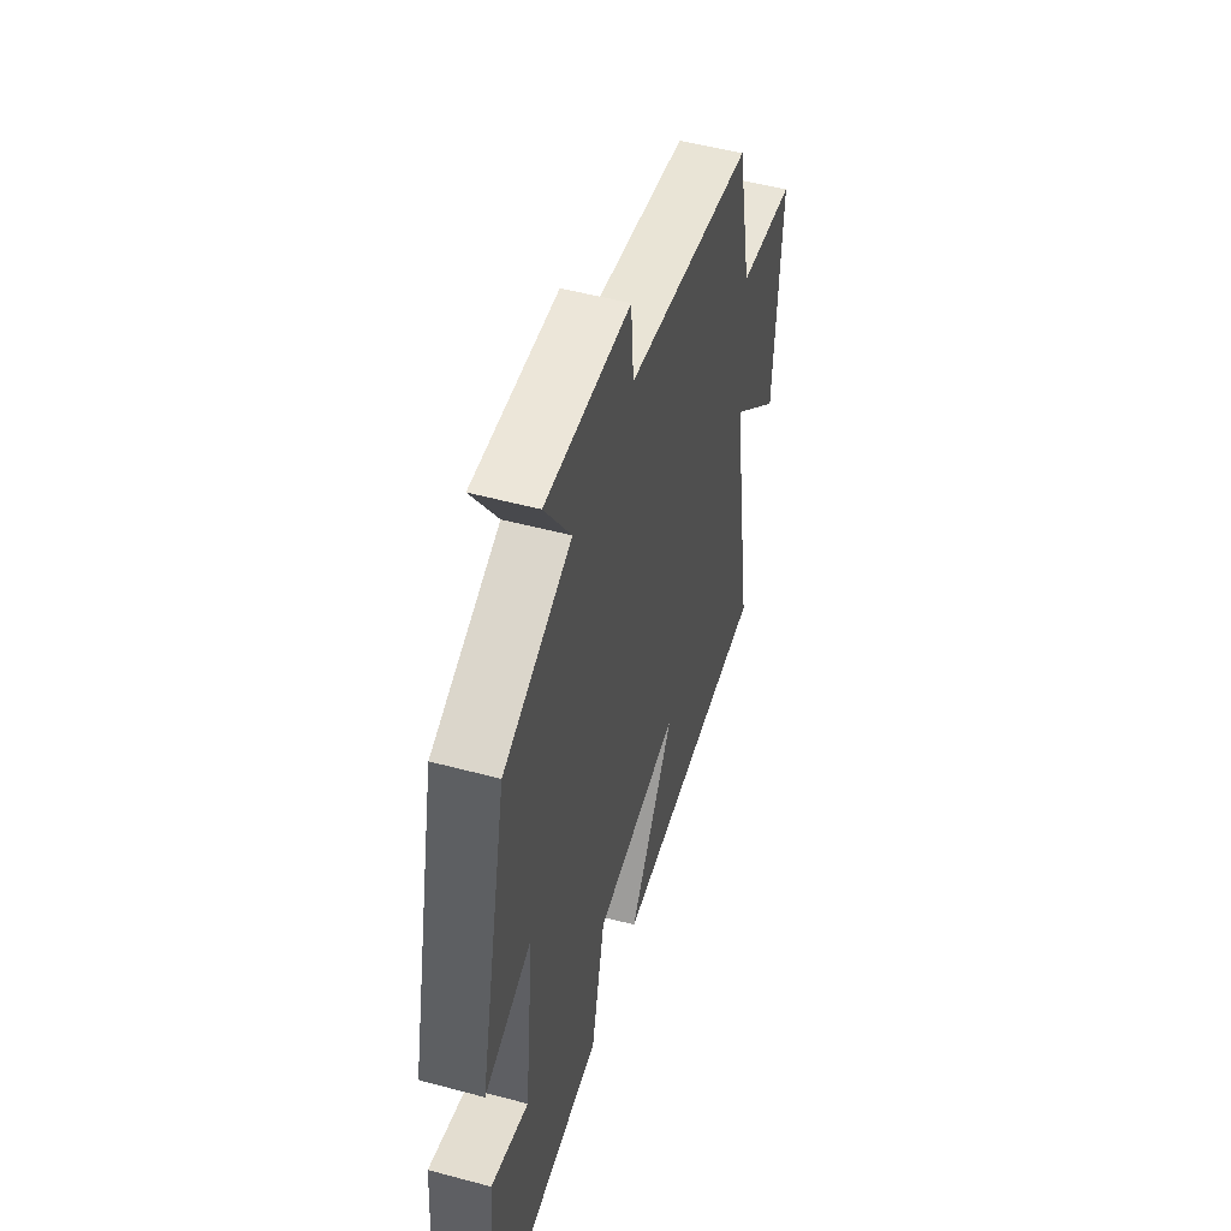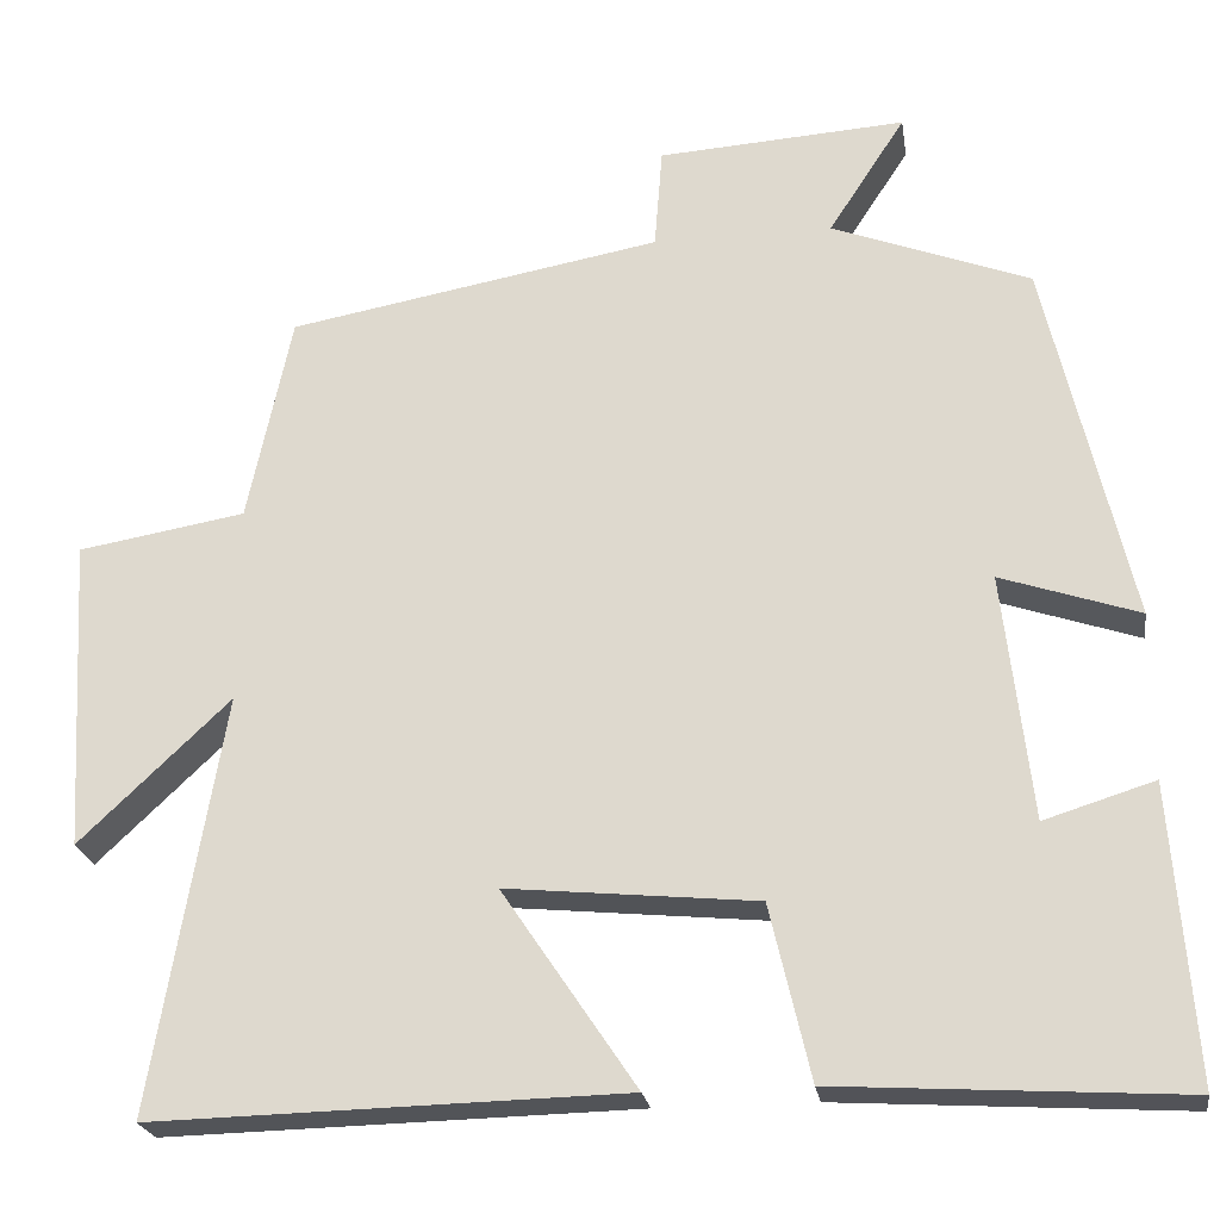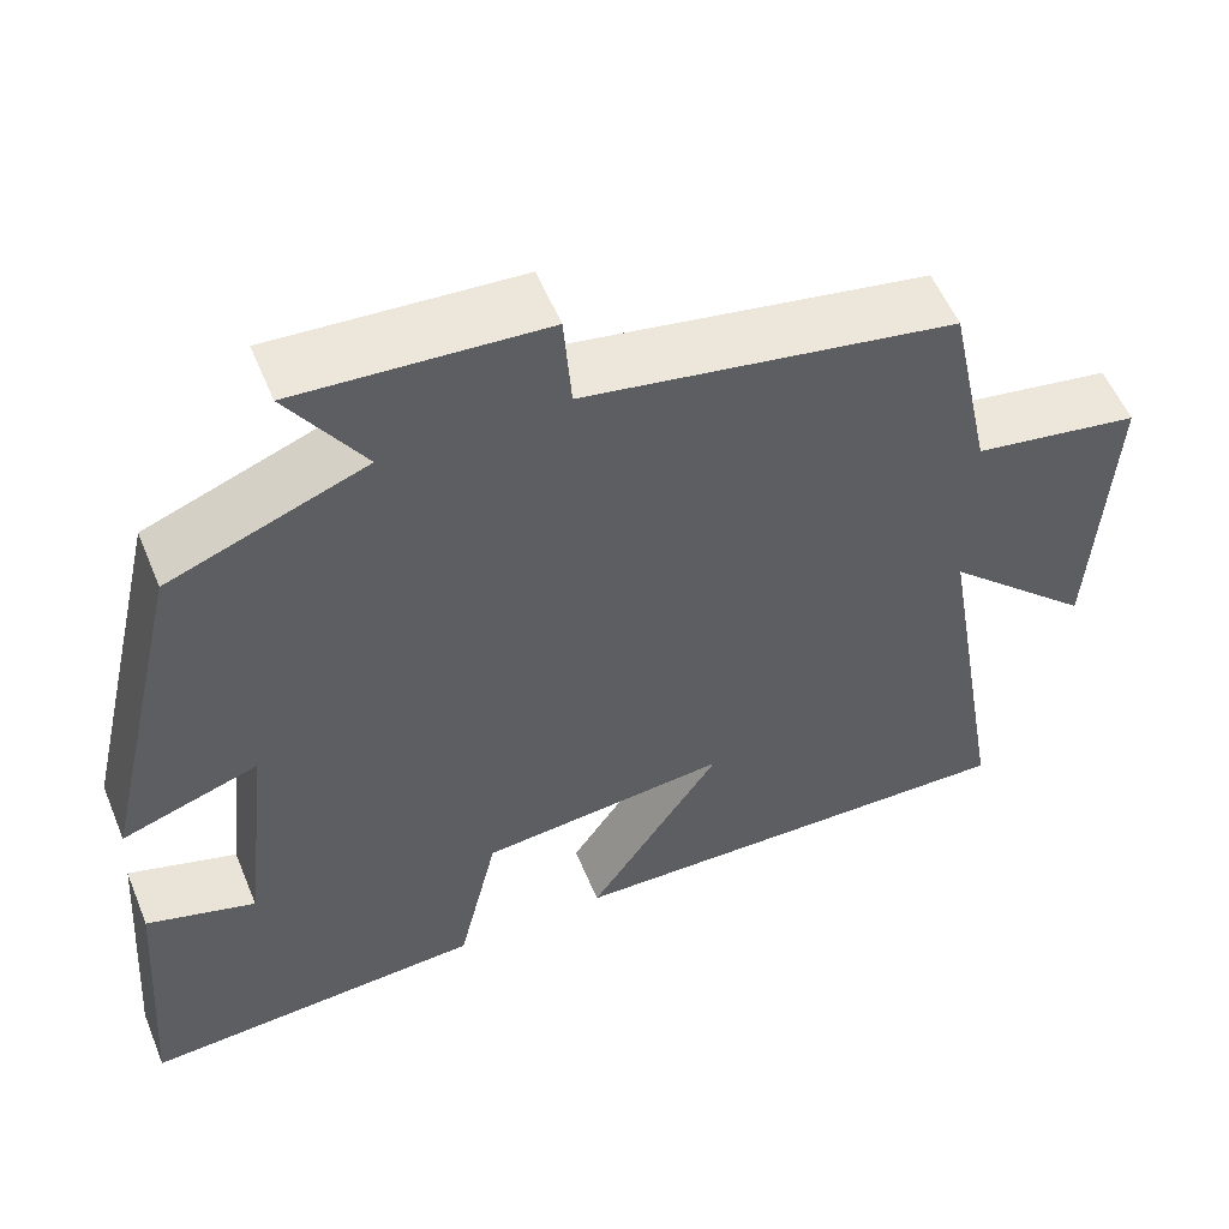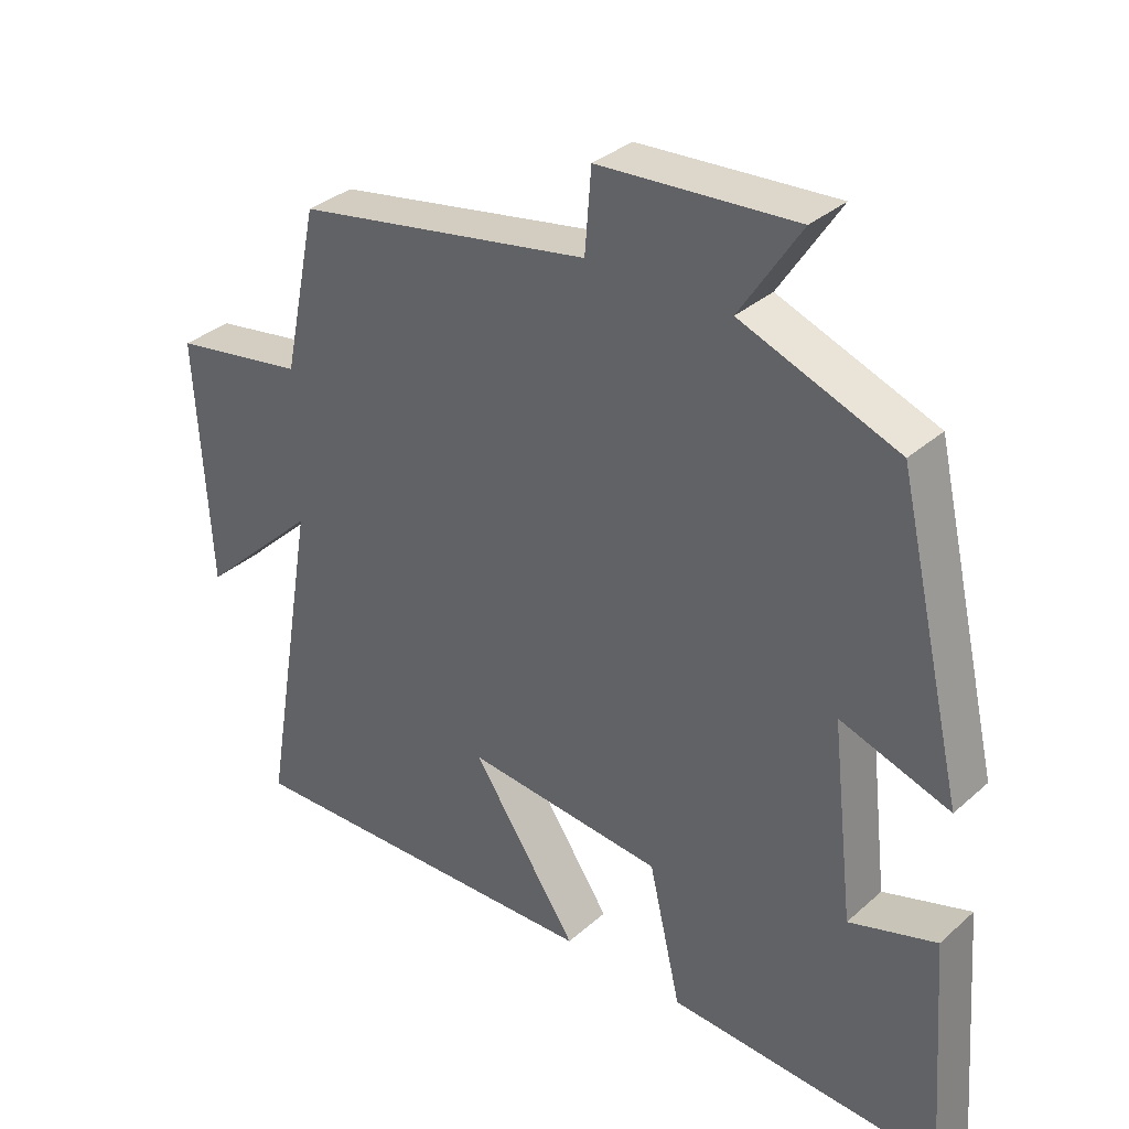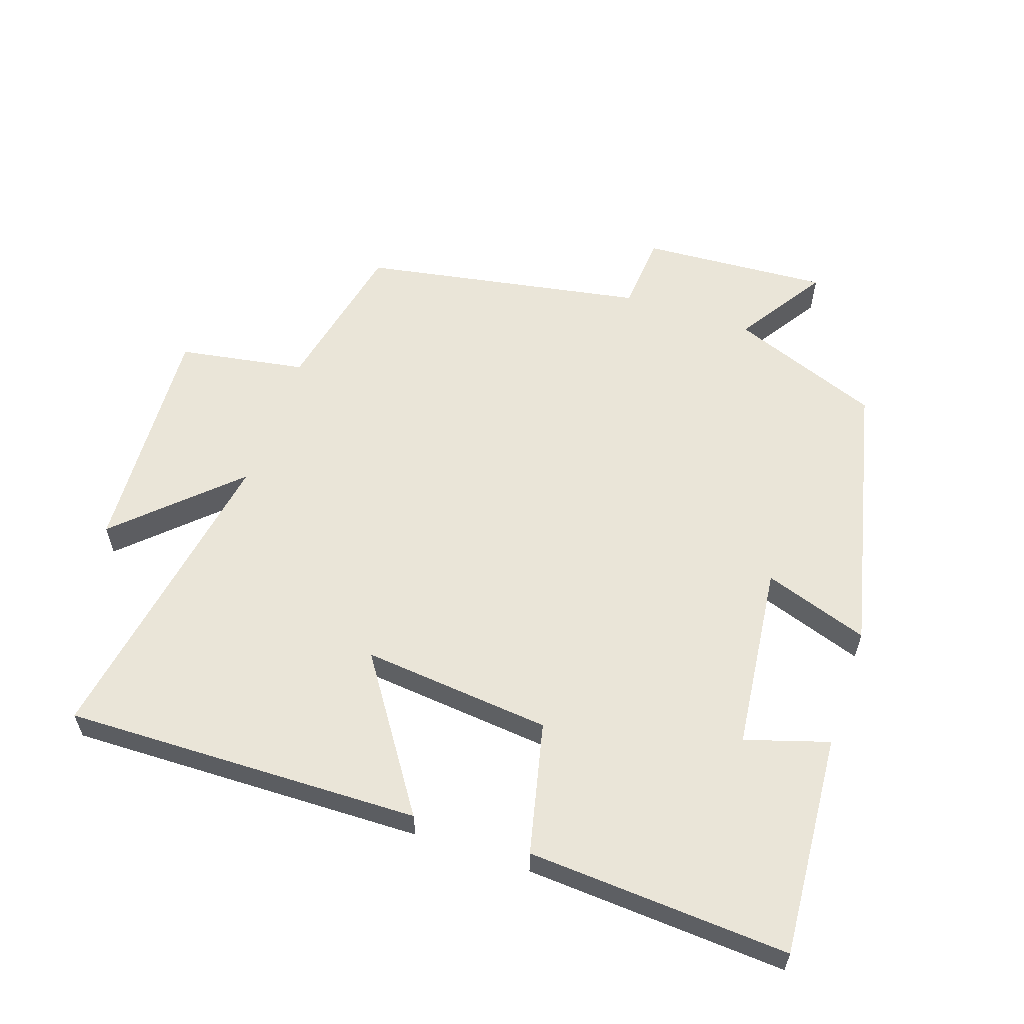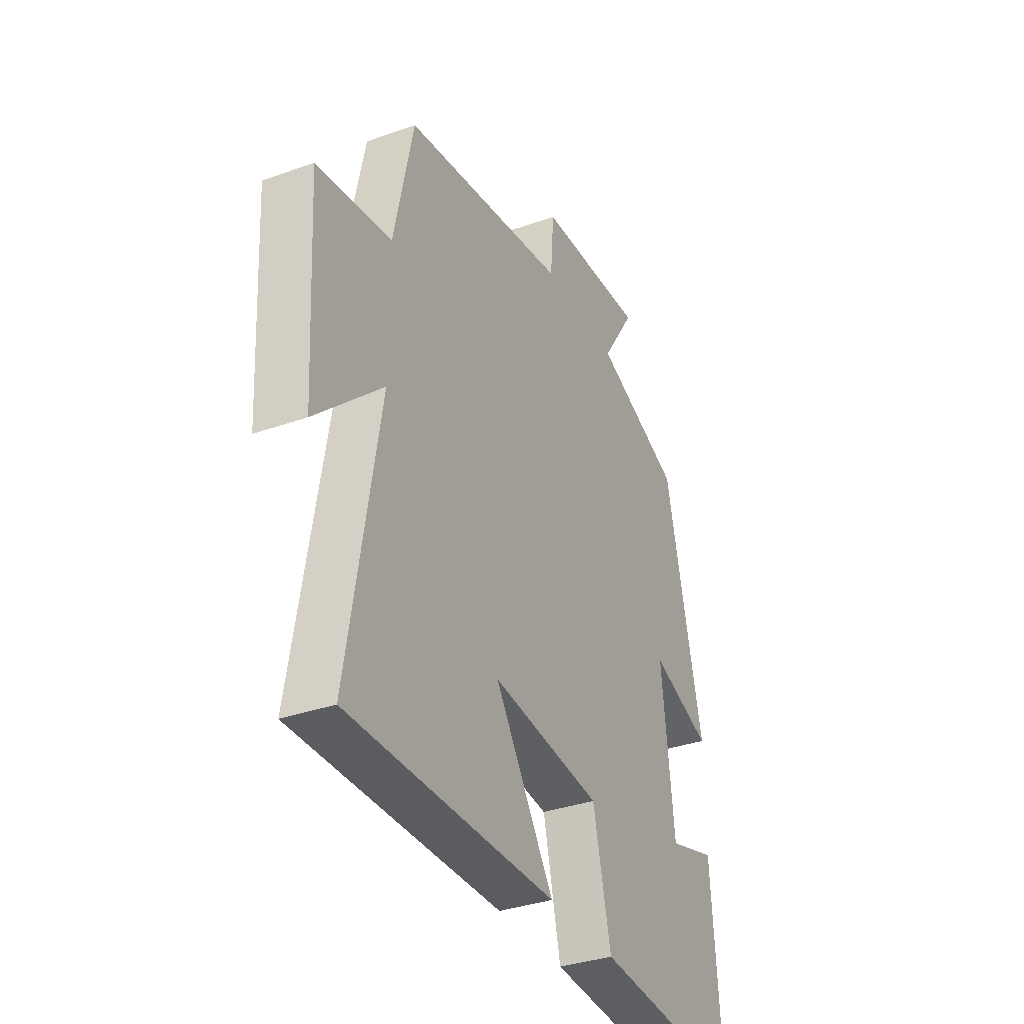
<metadata>
{"format":"obj","ext":"obj","renderer":"f3d","projection":"perspective","resolution":1024,"background":"white","views":[{"elev":51.3,"azim":-73.7,"up":"+Z"},{"elev":-23.2,"azim":-171.2,"up":"+Z"},{"elev":55.3,"azim":-22.2,"up":"+Z"},{"elev":33.8,"azim":-139.9,"up":"+Z"},{"elev":58.7,"azim":-161.2,"up":"+Y"},{"elev":-34.9,"azim":115.4,"up":"+Z"}]}
</metadata>
<code>
v -0.404 0.07 0.414
v -0.179 0.07 0.5
v -0.266 0.07 0.634
v 0.016 0.07 0.616
v 0.025 0.07 0.5
v 0.45 0.07 0.424
v 0.5 0.07 0.187
v 0.691 0.07 0.155
v 0.671 0.07 -0.201
v 0.5 0.07 -0.039
v 0.58 0.07 -0.512
v 0.045 0.07 -0.5
v 0.197 0.07 -0.274
v -0.087 0.07 -0.302
v -0.133 0.07 -0.5
v -0.525 0.07 -0.524
v -0.5 0.07 -0.19
v -0.375 0.07 -0.229
v -0.343 0.07 0.051
v -0.5 0.07 -0.002
v -0.404 0 0.414
v -0.179 0 0.5
v -0.266 0 0.634
v 0.016 0 0.616
v 0.025 0 0.5
v 0.45 0 0.424
v 0.5 0 0.187
v 0.691 0 0.155
v 0.671 0 -0.201
v 0.5 0 -0.039
v 0.58 0 -0.512
v 0.045 0 -0.5
v 0.197 0 -0.274
v -0.087 0 -0.302
v -0.133 0 -0.5
v -0.525 0 -0.524
v -0.5 0 -0.19
v -0.375 0 -0.229
v -0.343 0 0.051
v -0.5 0 -0.002
f 19 20 1 2
f 18 19 2
f 15 16 17 18
f 14 15 18 2
f 13 14 2
f 10 11 12 13
f 10 13 2
f 7 8 9 10
f 7 10 2
f 6 7 2
f 5 6 2
f 2 3 4 5
f 22 21 40 39
f 22 39 38
f 38 37 36 35
f 22 38 35 34
f 22 34 33
f 33 32 31 30
f 22 33 30
f 30 29 28 27
f 22 30 27
f 22 27 26
f 22 26 25
f 25 24 23 22
f 1 21 22 2
f 2 22 23 3
f 3 23 24 4
f 4 24 25 5
f 5 25 26 6
f 6 26 27 7
f 7 27 28 8
f 8 28 29 9
f 9 29 30 10
f 10 30 31 11
f 11 31 32 12
f 12 32 33 13
f 13 33 34 14
f 14 34 35 15
f 15 35 36 16
f 16 36 37 17
f 17 37 38 18
f 18 38 39 19
f 19 39 40 20
f 20 40 21 1

</code>
